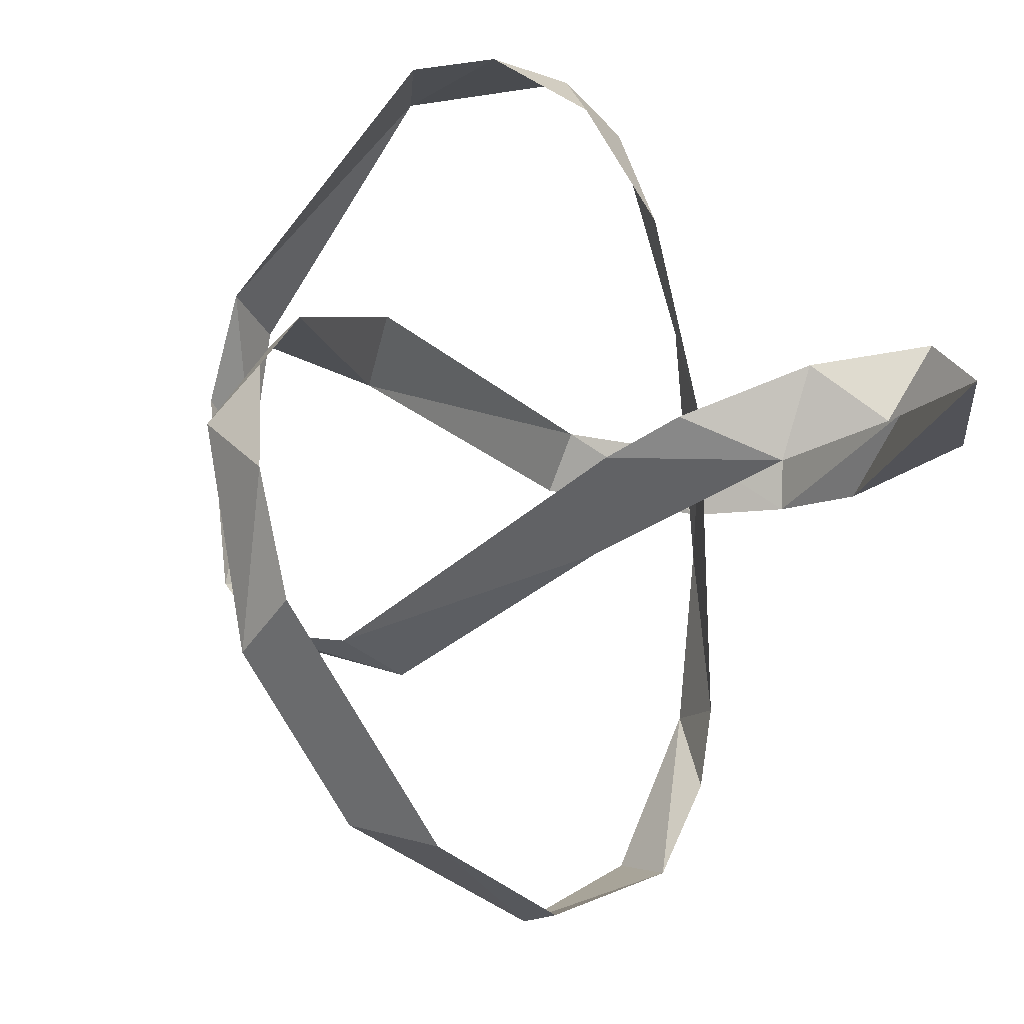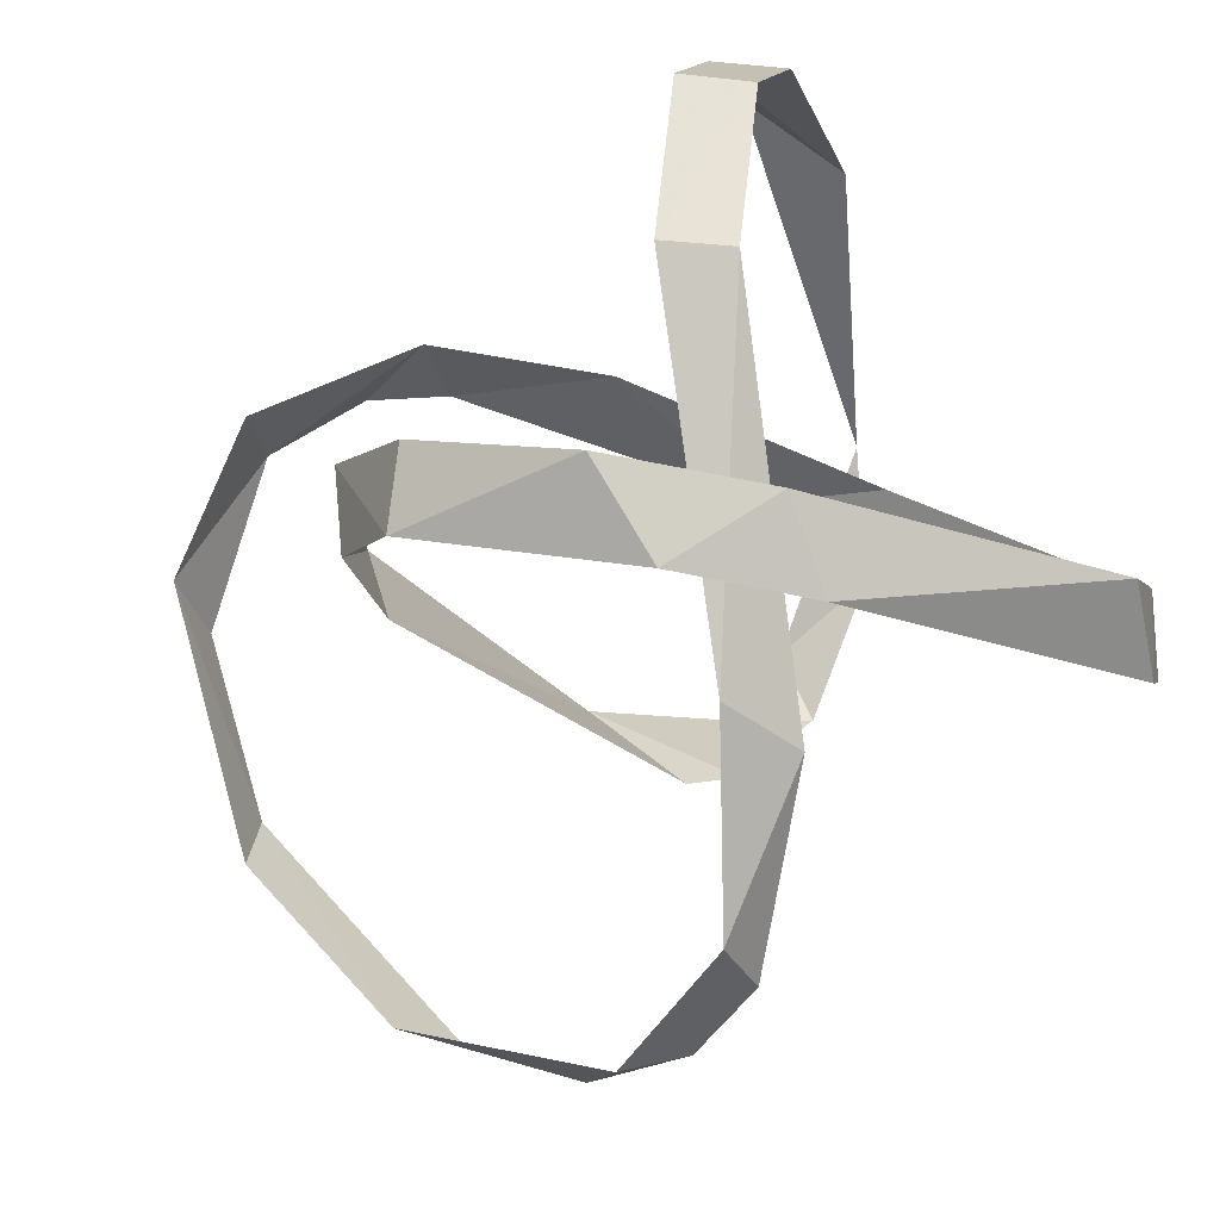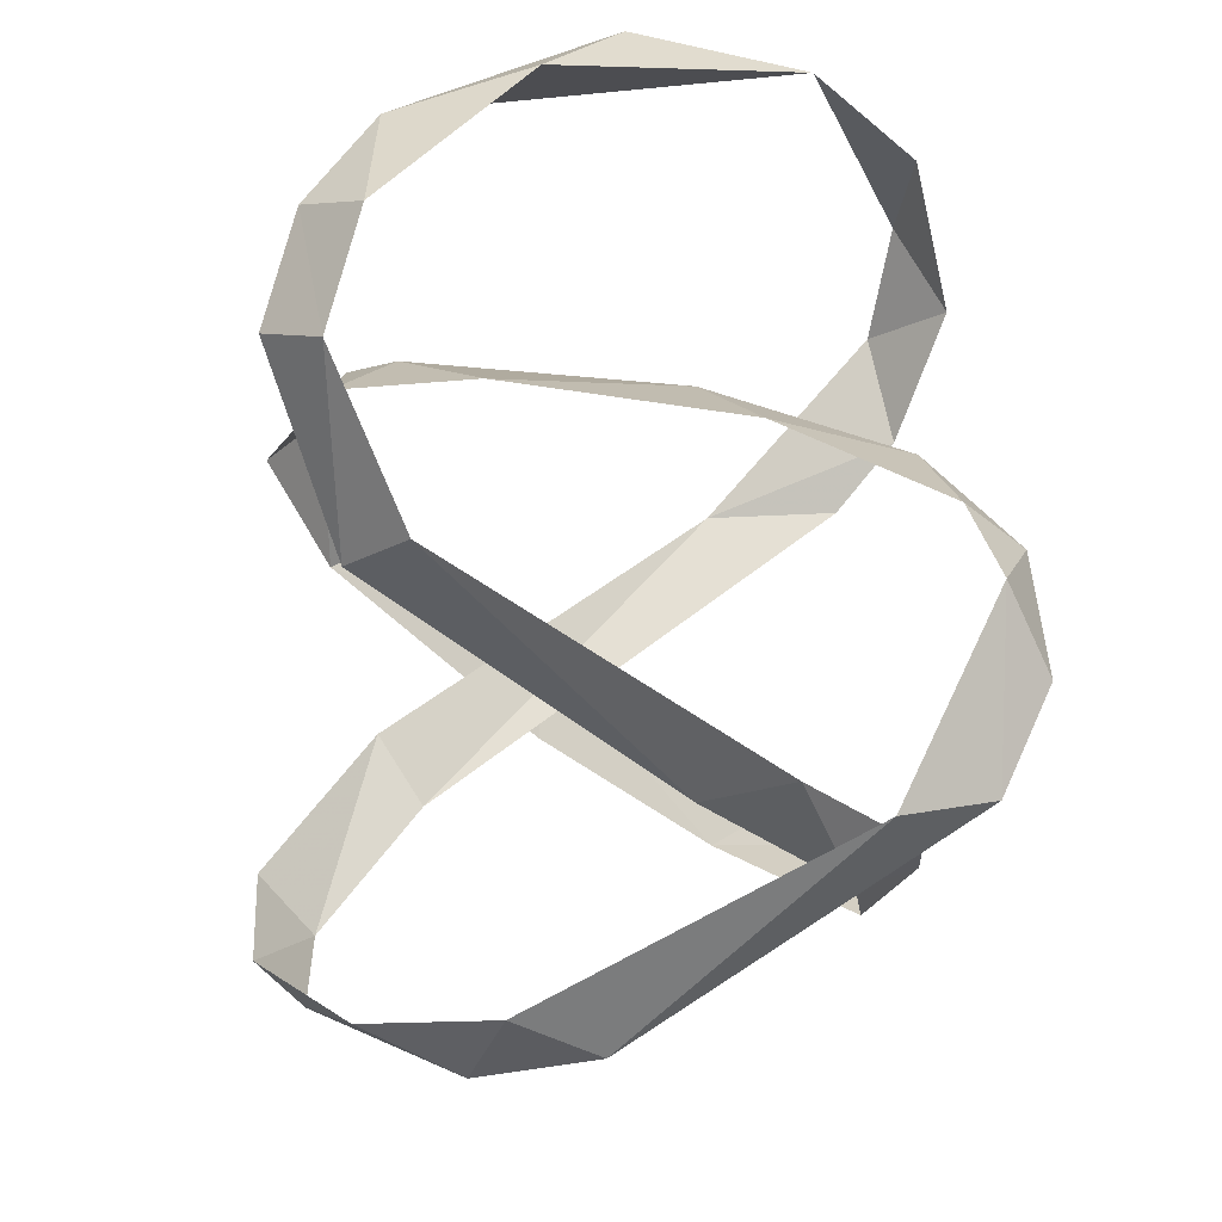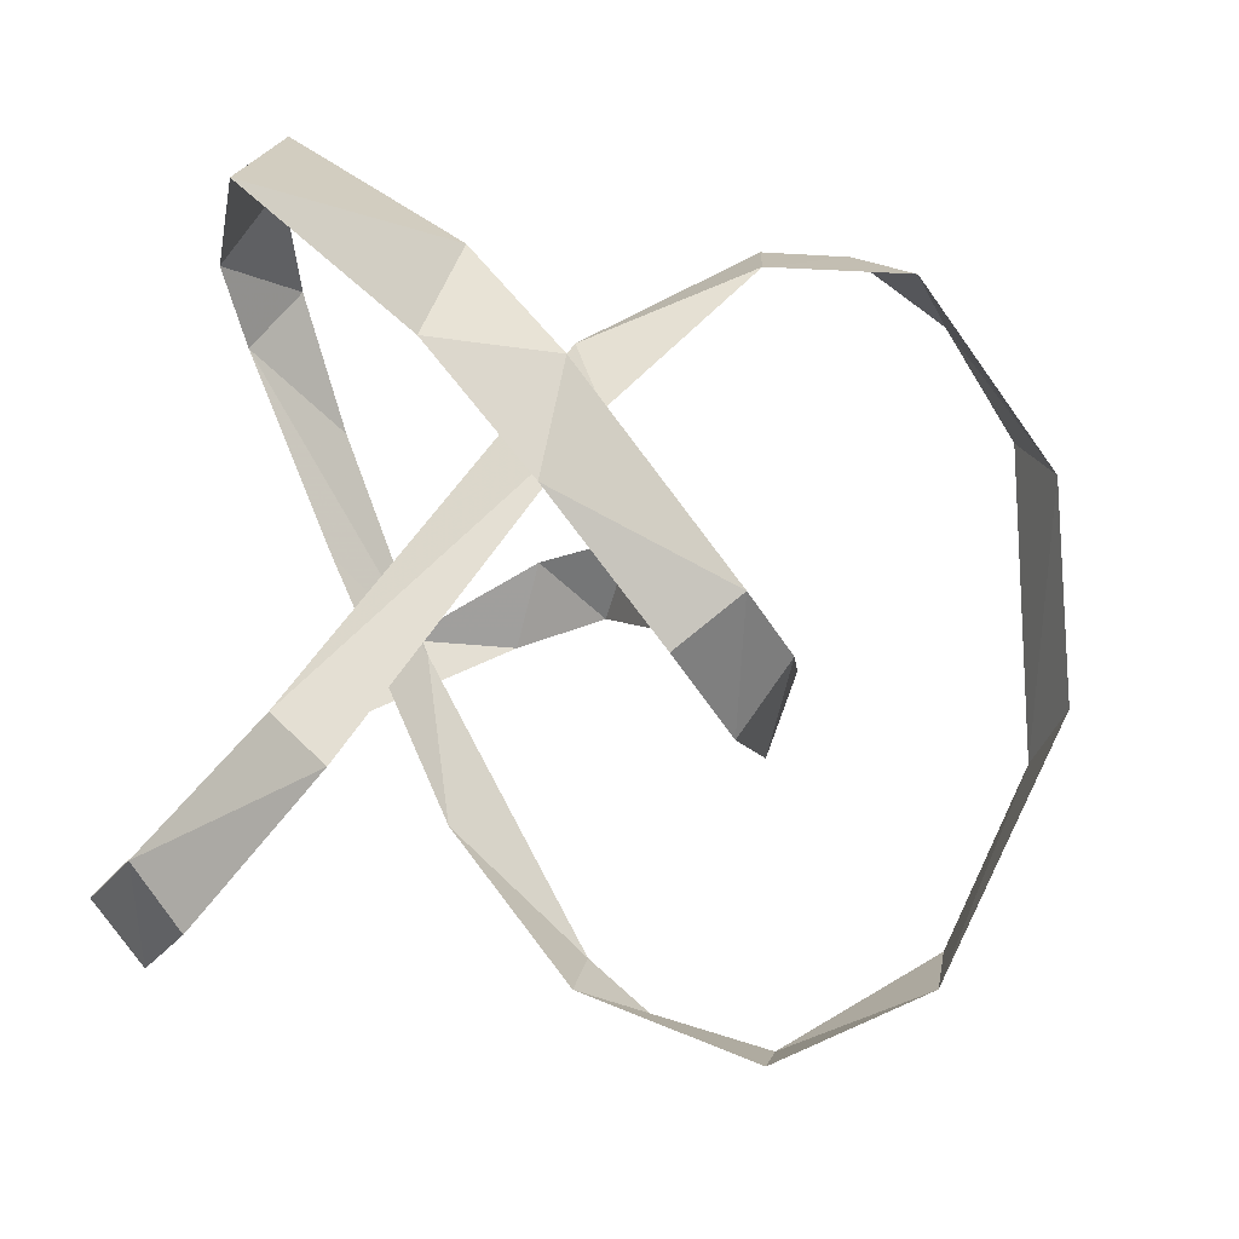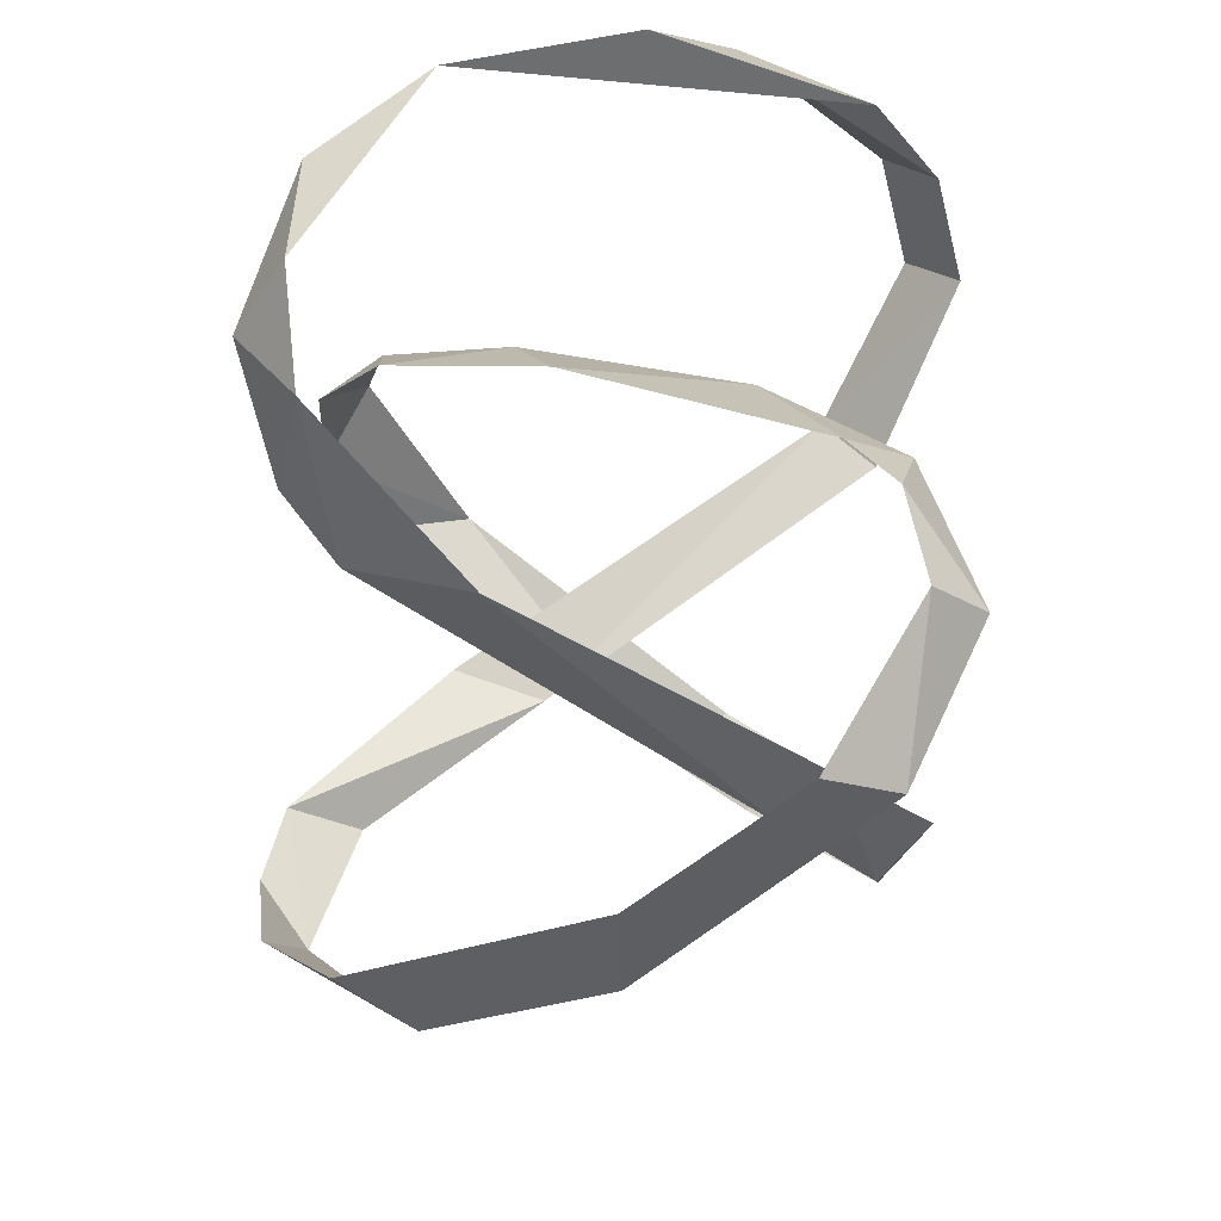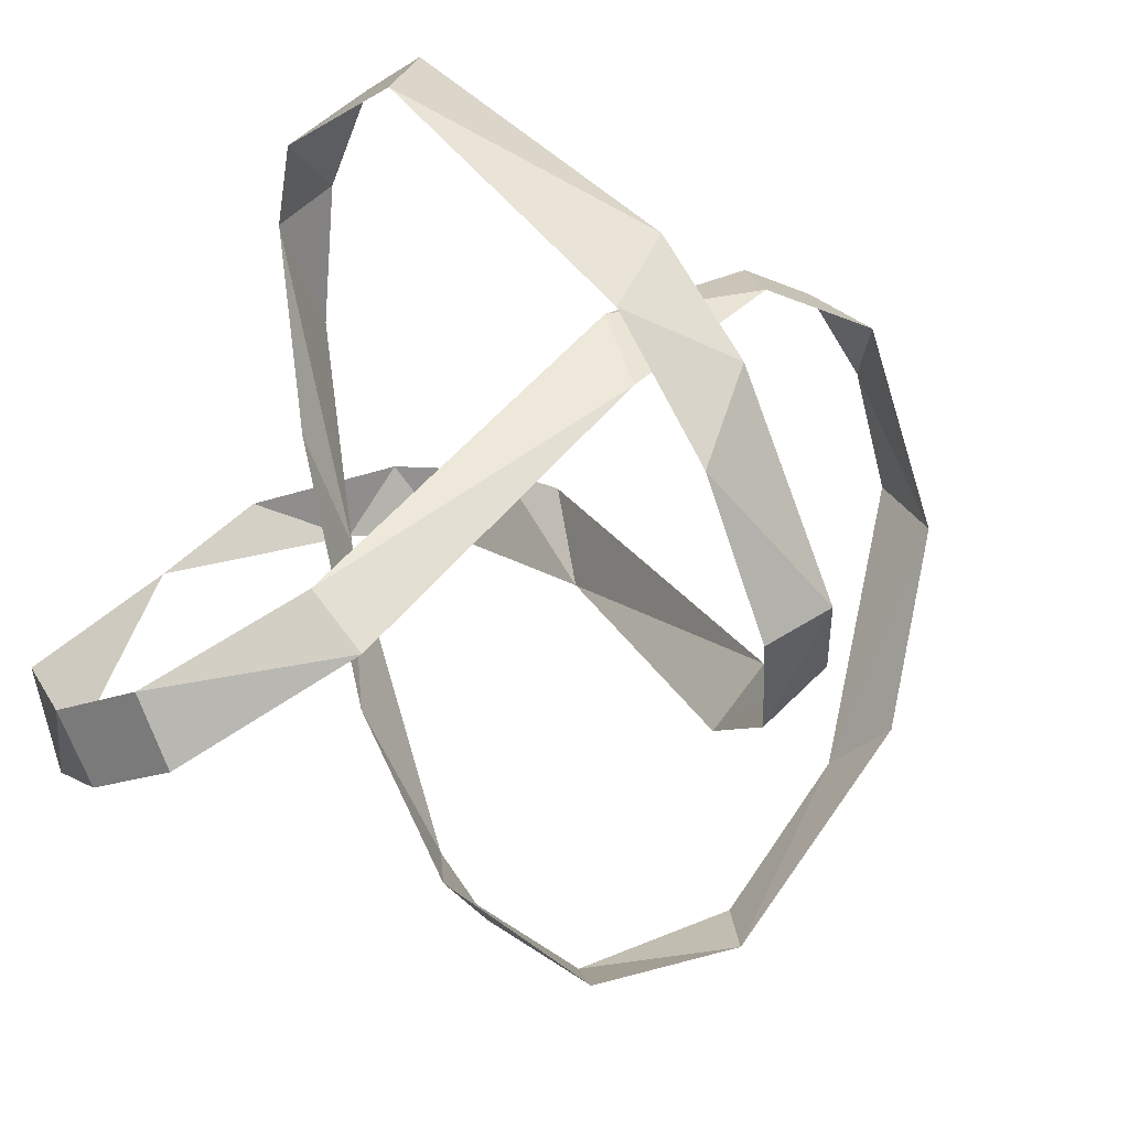
<metadata>
{"format":"obj","ext":"obj","renderer":"f3d","projection":"perspective","resolution":1024,"background":"white","views":[{"elev":48.0,"azim":-70.1,"up":"+Y"},{"elev":-68.8,"azim":40.2,"up":"+Z"},{"elev":-16.1,"azim":83.9,"up":"+Z"},{"elev":-39.8,"azim":165.0,"up":"+Y"},{"elev":44.5,"azim":-87.1,"up":"+Z"},{"elev":-37.5,"azim":142.0,"up":"+Y"}]}
</metadata>
<code>
v  -137.5 -8.921 -8.242
v  -112 -73.31 36.1
v  -136.3 -7.908 18.54
v  -34.59 81.13 53.78
v  -13.82 92.53 84.92
v  -34.66 74.39 84.34
v  56.77 30.15 26.33
v  56.59 67.86 18.27
v  87.73 71.36 -3.975
v  17.18 -36.2 48.76
v  25.7 17.45 45.57
v  -26.19 -57.25 69.21
v  103.8 50.06 -82.34
v  90.03 77.14 -75.18
v  99.59 77.87 -25.78
v  53.63 -8.415 -129.6
v  87.64 90.78 -46.28
v  -33.39 -75.18 -87.53
v  -47.2 -47.2 -49.75
v  -44.75 -59.92 -30.68
v  -49.27 30.56 34.74
v  -78.72 77.14 -71.2
v  -125.8 41.82 -42.5
v  -95.77 85.42 -46.94
v  -120.2 63.47 -29.95
v  -15.74 -77.16 -108.8
v  -0.785 -90.4 -99.63
v  33.78 -66.42 -119.7
v  -23.41 -90.31 -73.46
v  -19.13 -75.57 57.47
v  -77.99 -77.22 70.32
v  -46.12 -70.97 72.77
v  -69.94 -92.46 54.37
v  74.14 -56.19 -12.95
v  9.747 45.58 -53.44
v  3.465 19.44 -58.19
v  -39.24 87 -59.24
v  -35.33 67.4 -71.85
v  -42.75 65.93 35.42
v  66.25 -5.233 123.7
v  96.3 -28.44 98.33
v  44.02 46.02 126
v  88.04 -65.81 87.61
v  75.55 89.02 -11.2
v  59.44 -71.81 -15.69
v  84.41 -92.64 32.43
v  100.1 -77.92 26.07
v  90.3 -84.4 62.46
v  -13.08 77.94 108.9
v  21.18 77.56 113.3
v  -64.37 91.02 -60.19
v  106.4 -69.48 57.11
v  62.17 -32.27 -122.4
v  30.83 -38.94 -131.7
v  -119.4 -52.39 48.53
g Torus_Knot001
f 1 2 3
f 3 2 1
f 4 5 6
f 6 5 4
f 7 8 9
f 10 11 12
f 12 11 10
f 7 9 11
f 13 14 15
f 14 16 13
f 15 17 13
f 13 16 14
f 18 19 20
f 19 21 20
f 18 20 19
f 20 21 19
f 22 23 24
f 24 23 22
f 25 3 1
f 23 3 25
f 26 27 28
f 29 20 18
f 27 26 28
f 18 20 29
f 12 10 30
f 30 10 12
f 31 32 30
f 33 30 32
f 34 35 36
f 35 37 36
f 36 35 34
f 36 38 35
f 21 4 6
f 21 39 19
f 19 39 21
f 21 6 39
f 40 41 42
f 42 43 40
f 44 15 17
f 44 17 15
f 45 36 34
f 34 45 46
f 47 45 34
f 45 34 36
f 47 34 46
f 48 46 47
f 48 47 46
f 46 45 47
f 49 42 50
f 50 42 49
f 35 38 37
f 37 22 38
f 36 37 38
f 37 38 51
f 11 9 8
f 11 8 7
f 29 18 26
f 26 18 27
f 5 50 49
f 6 49 5
f 6 5 49
f 5 49 50
f 41 48 43
f 42 41 43
f 40 43 41
f 43 52 41
f 15 14 17
f 17 14 13
f 16 28 53
f 13 53 16
f 53 54 16
f 16 53 13
f 3 2 55
f 2 31 55
f 3 55 2
f 55 31 2
f 11 7 10
f 10 7 11
f 8 9 44
f 9 15 44
f 44 15 9
f 44 9 8
f 25 1 23
f 23 1 3
f 27 29 26
f 27 18 29
f 48 52 43
f 52 47 48
f 48 47 52
f 41 52 48
f 32 12 30
f 32 30 12
f 24 25 23
f 23 25 24
f 38 22 51
f 51 24 22
f 37 51 22
f 22 24 51
f 33 32 31
f 31 30 33
f 2 33 31
f 31 33 2
f 39 4 21
f 6 4 39
f 54 28 26
f 16 54 28
f 53 28 54
f 54 26 28

</code>
